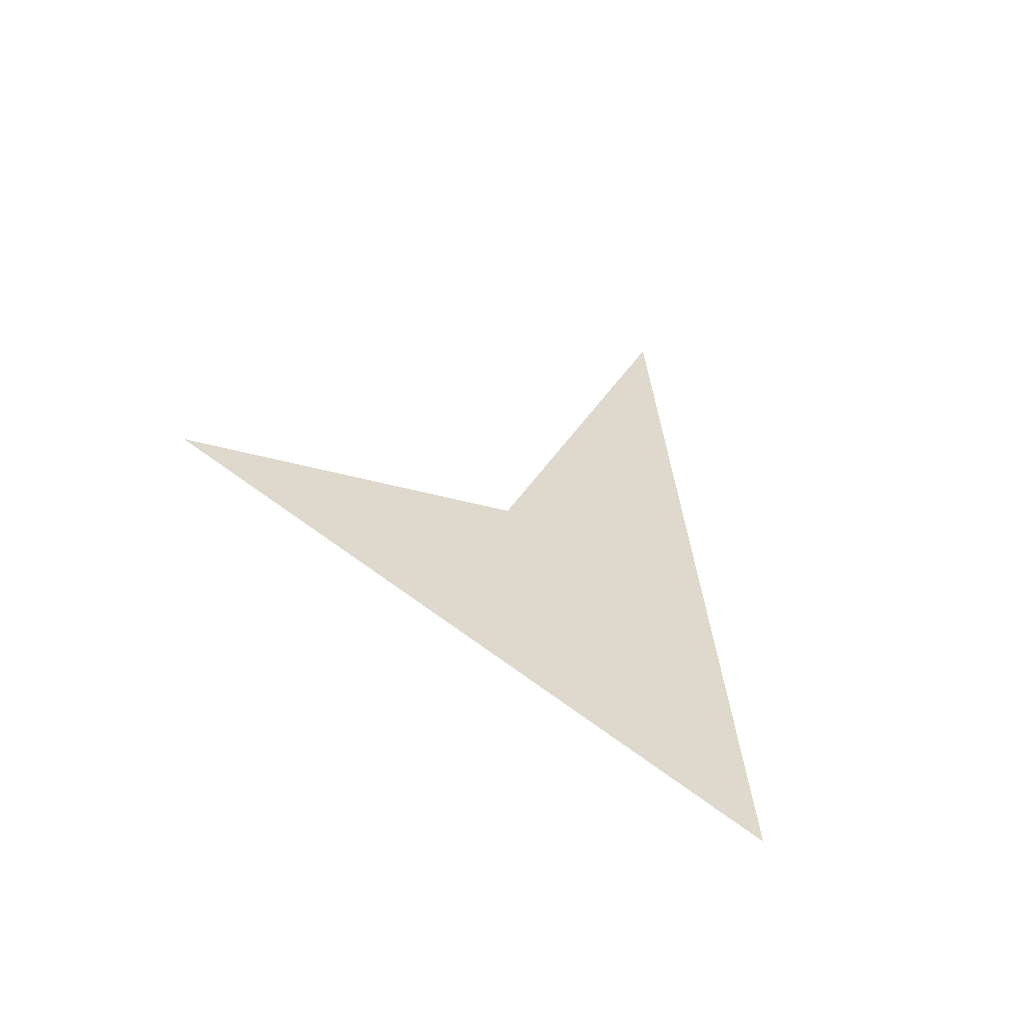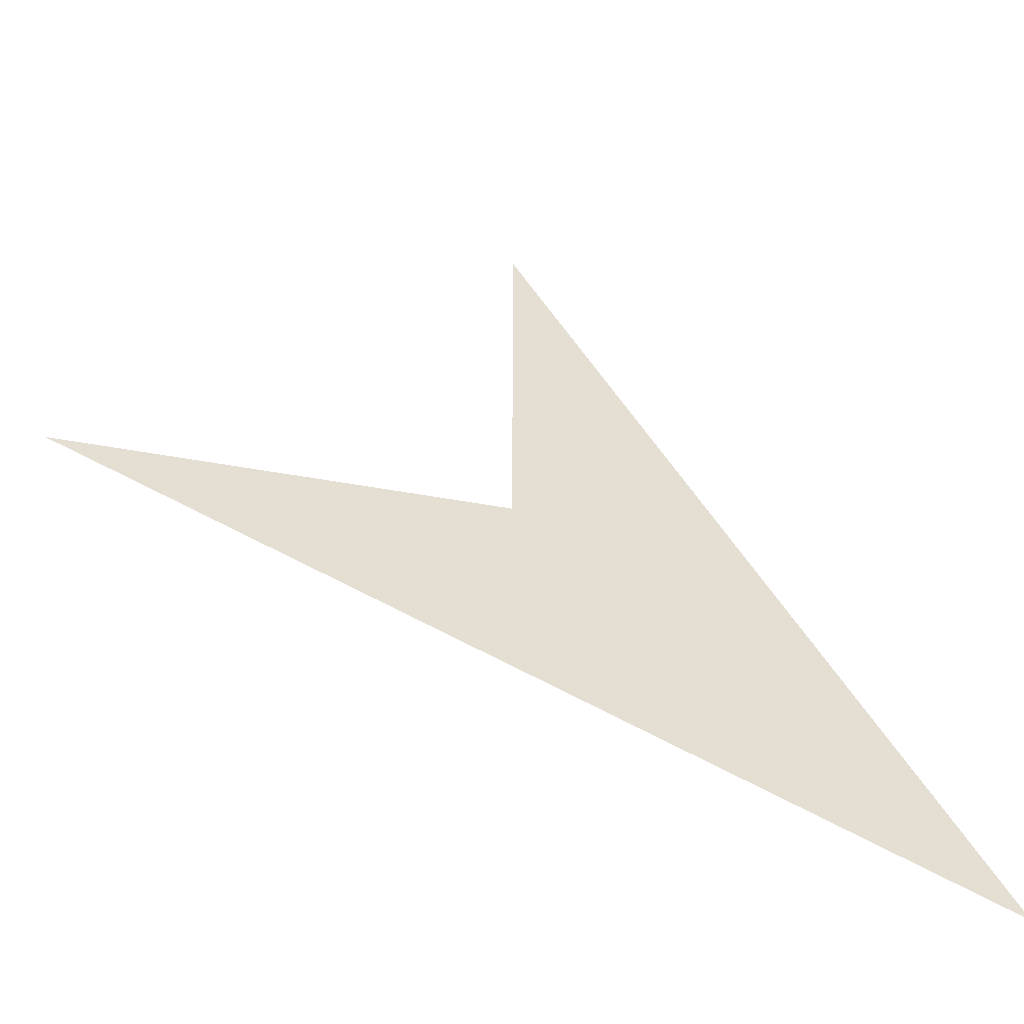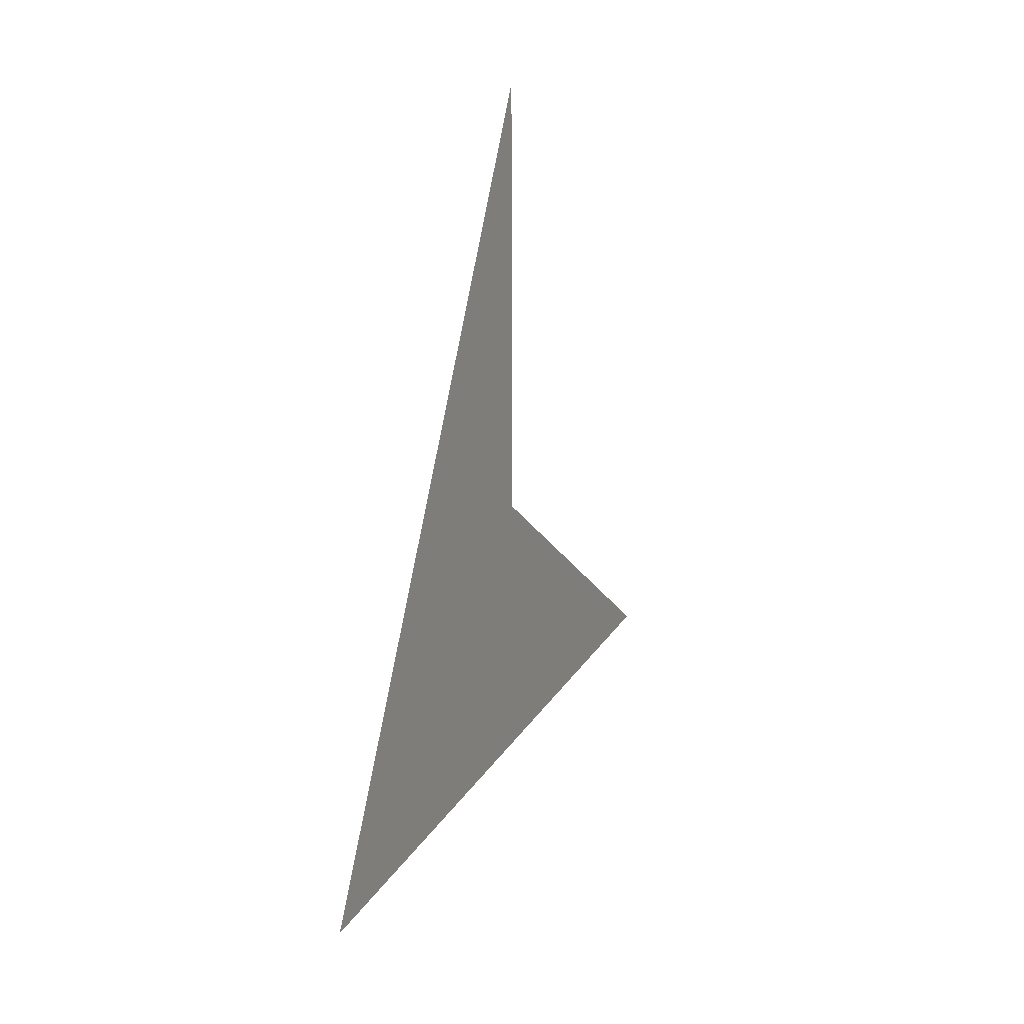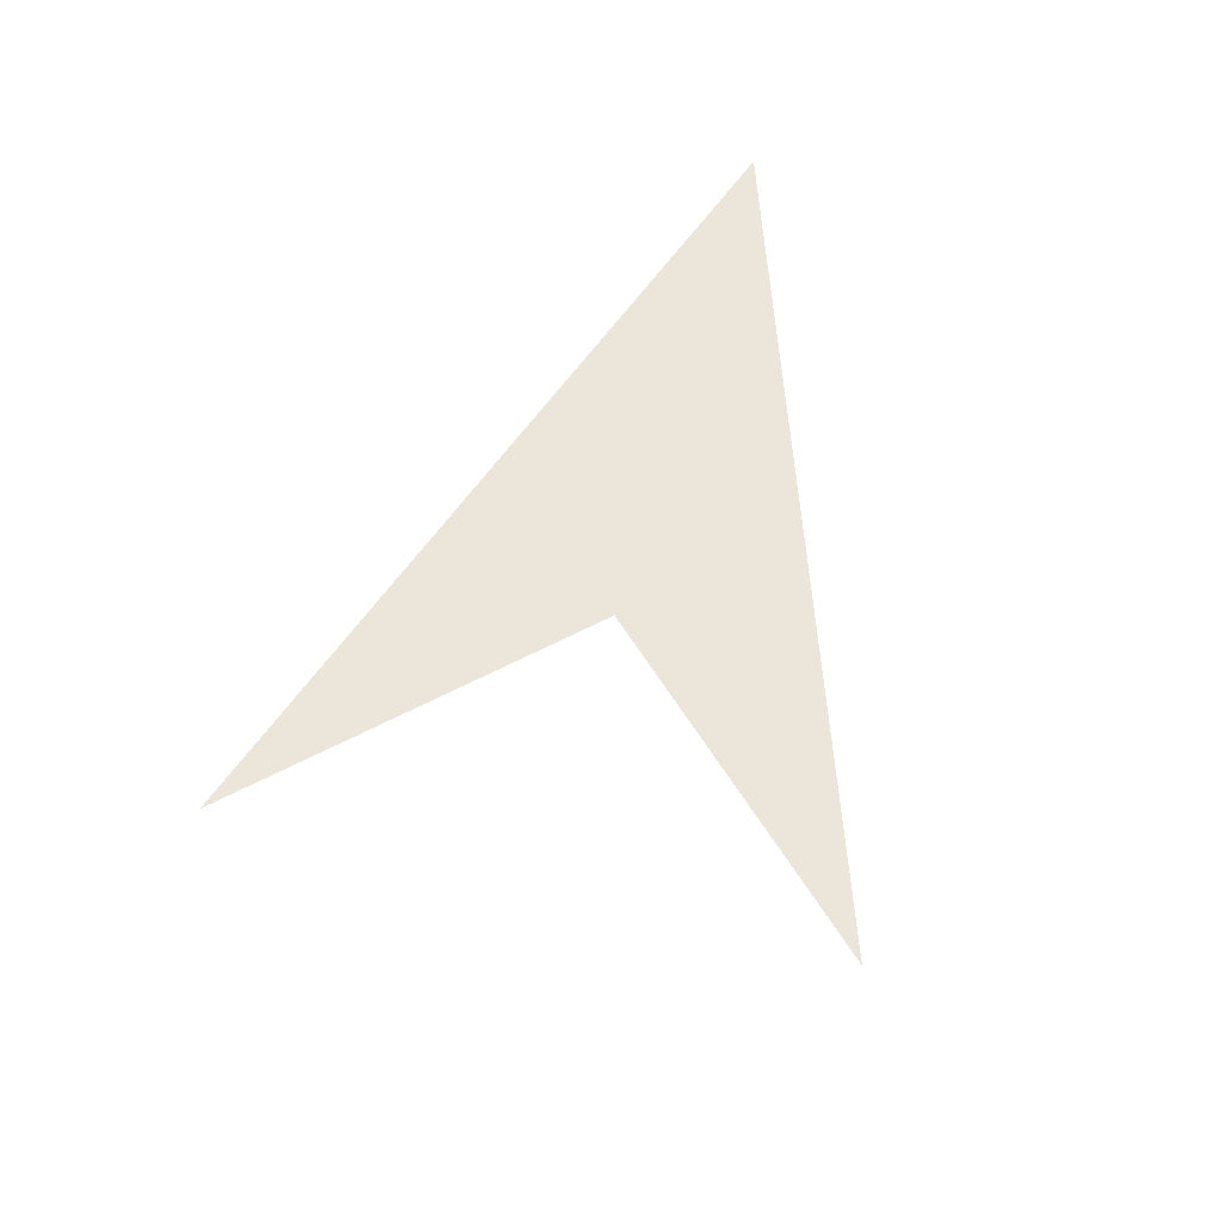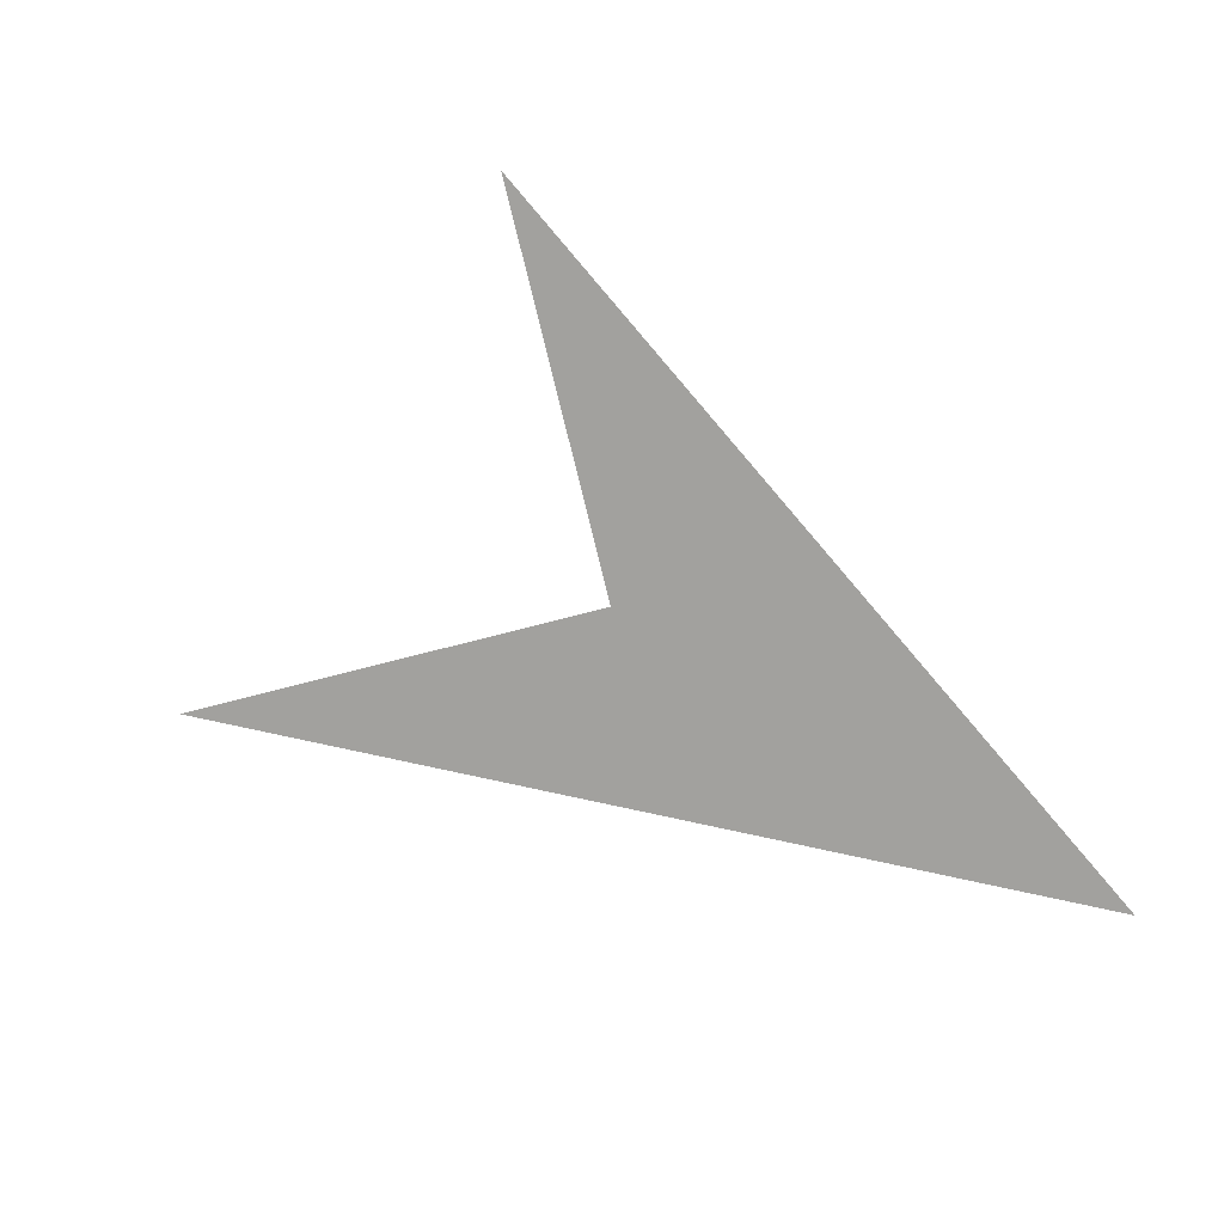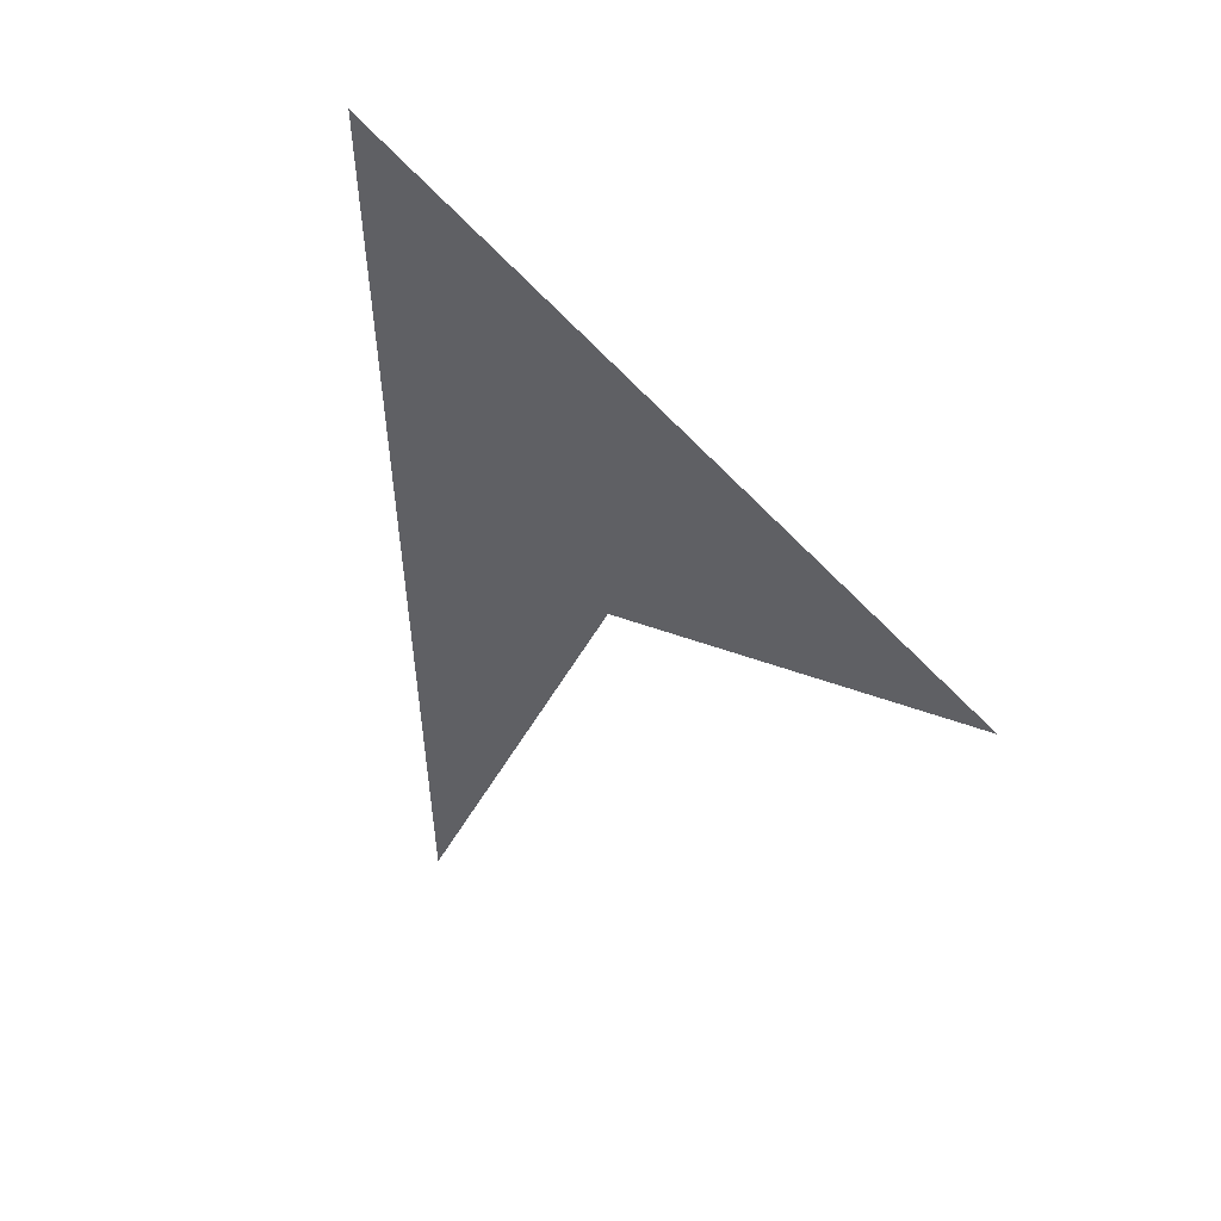
<metadata>
{"format":"obj","ext":"obj","renderer":"f3d","projection":"perspective","resolution":1024,"background":"white","views":[{"elev":32.0,"azim":113.0,"up":"+Y"},{"elev":-52.4,"azim":-11.7,"up":"+Z"},{"elev":-15.5,"azim":106.8,"up":"+Z"},{"elev":56.2,"azim":-30.3,"up":"+Y"},{"elev":-71.9,"azim":13.6,"up":"+Y"},{"elev":-43.6,"azim":154.8,"up":"+Y"}]}
</metadata>
<code>
o Plane_Plane.002
v 0.000253 0.000823 0.01262
v 0.002922 0 1
v -1 0 -0.005764
v 1 0 -1
f 1 2 4 3

</code>
